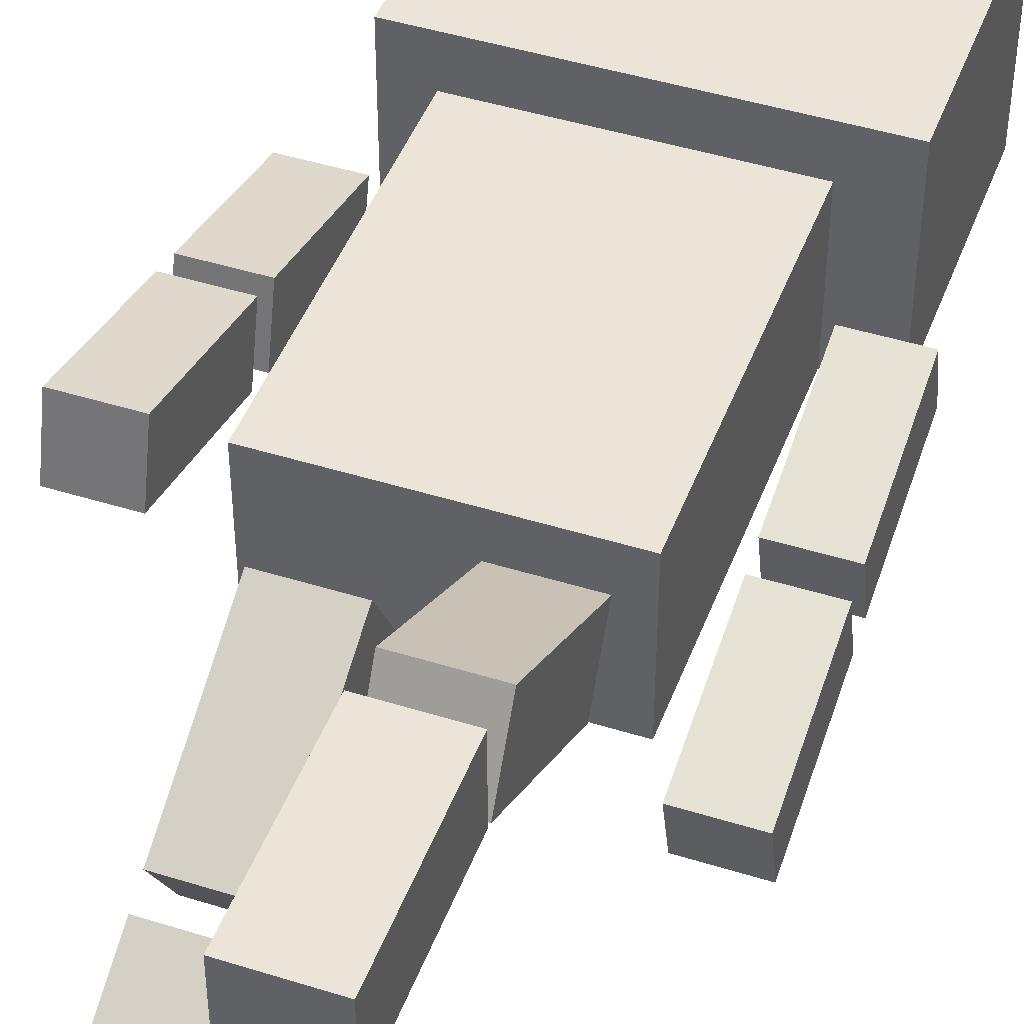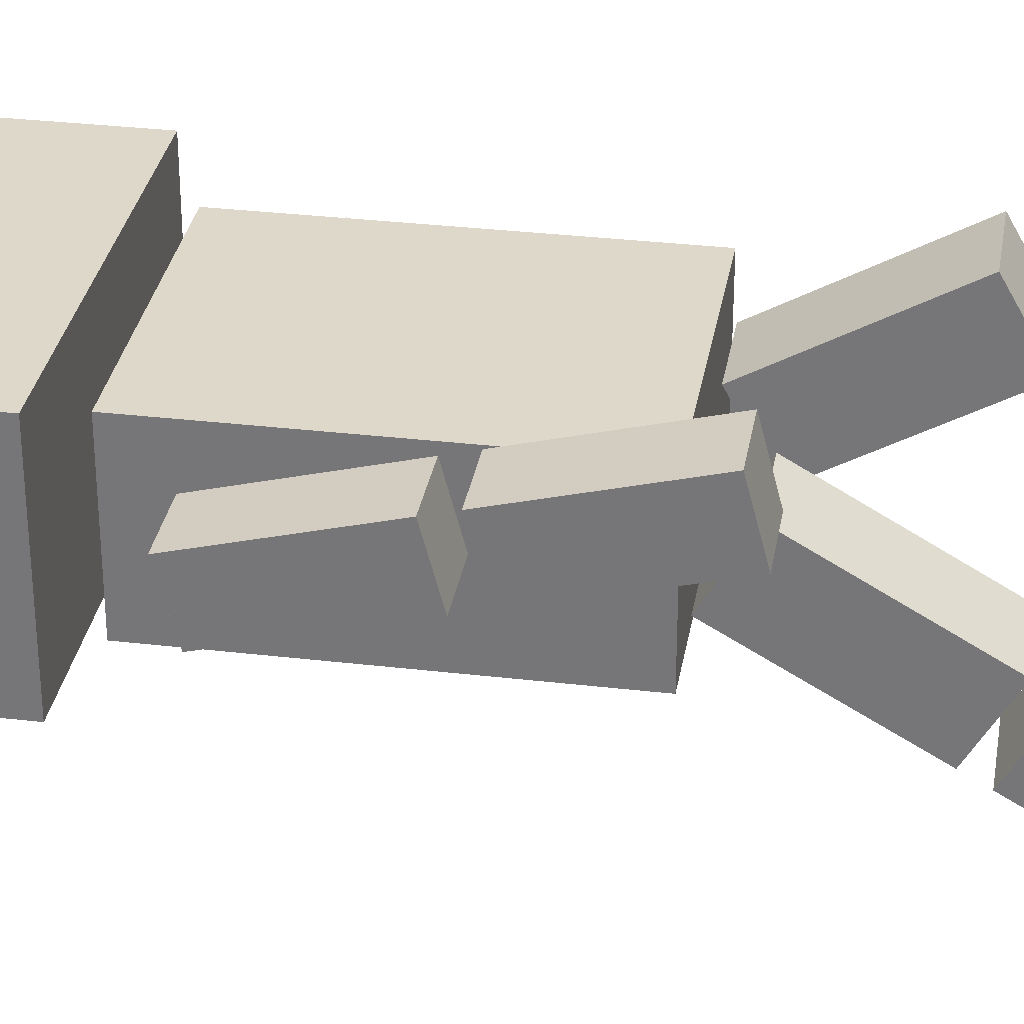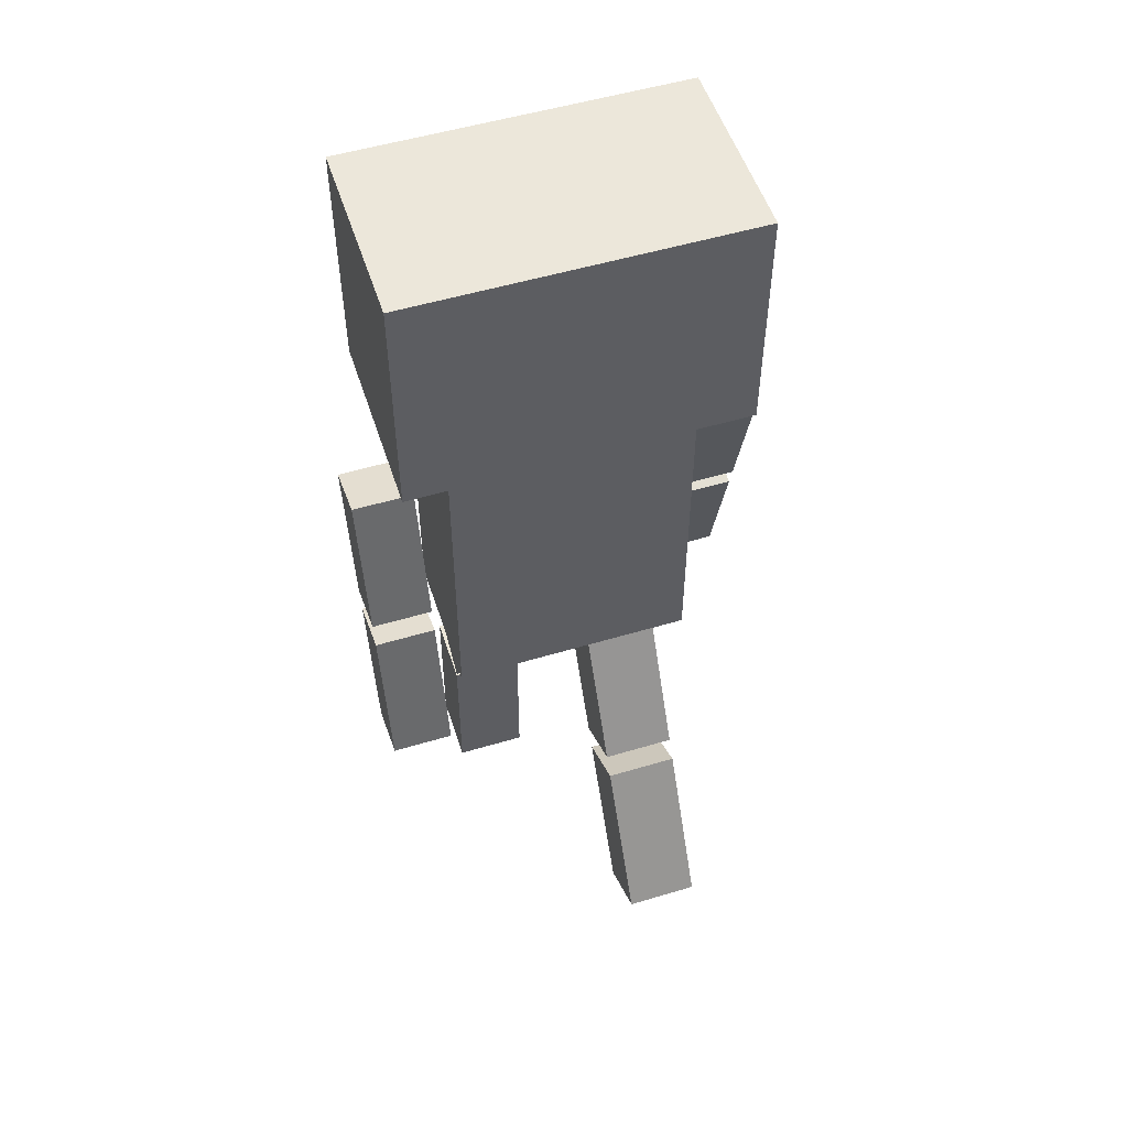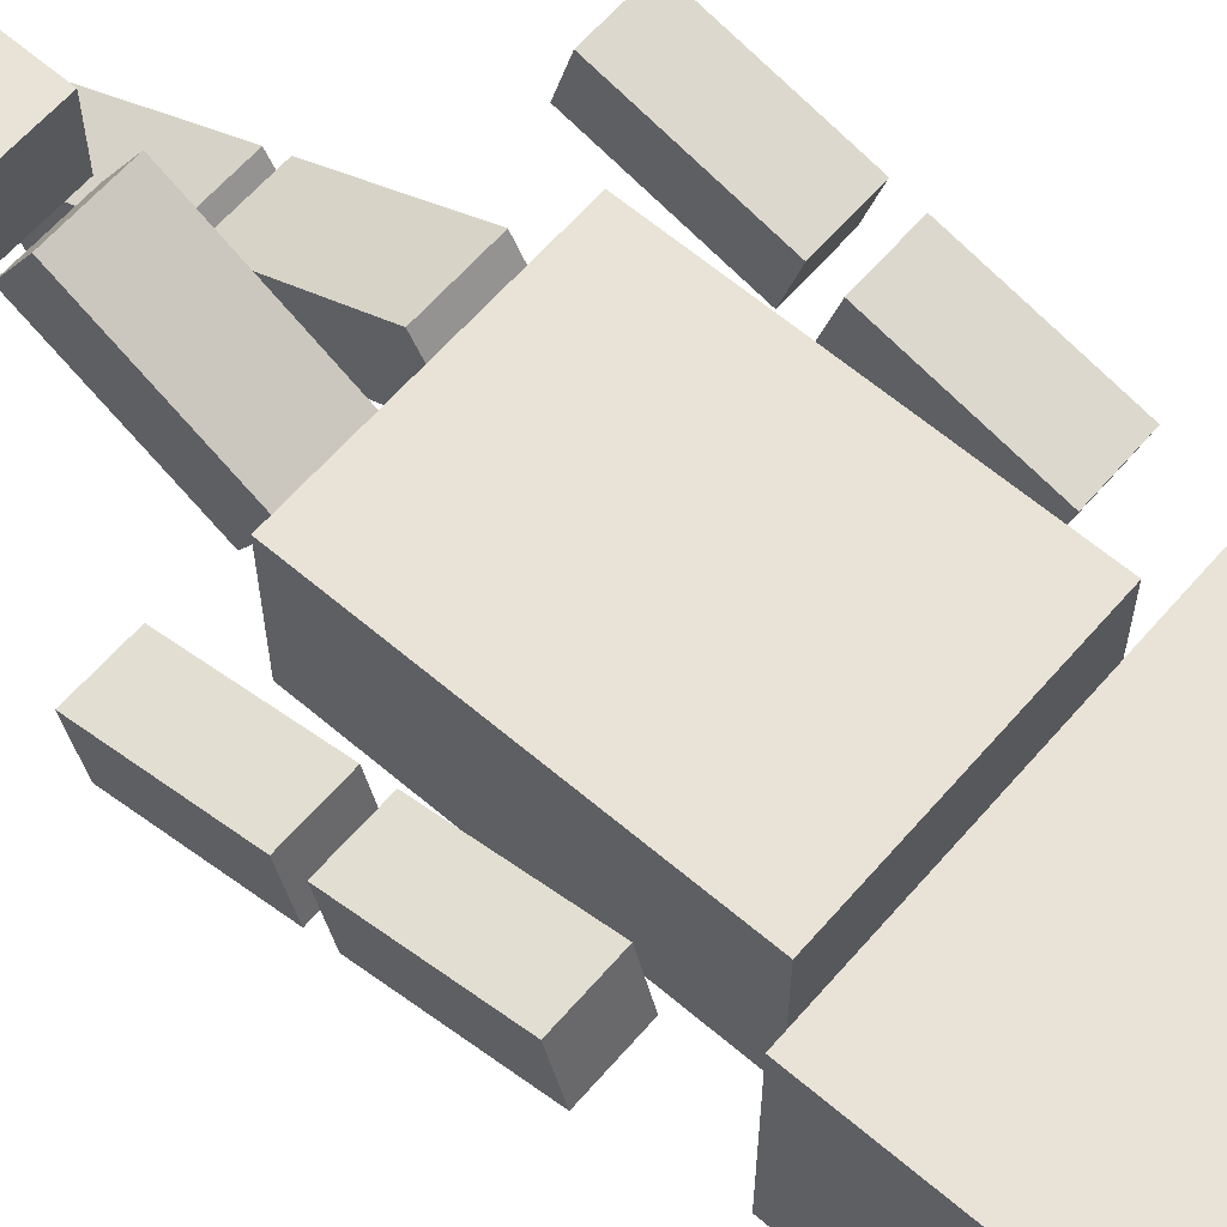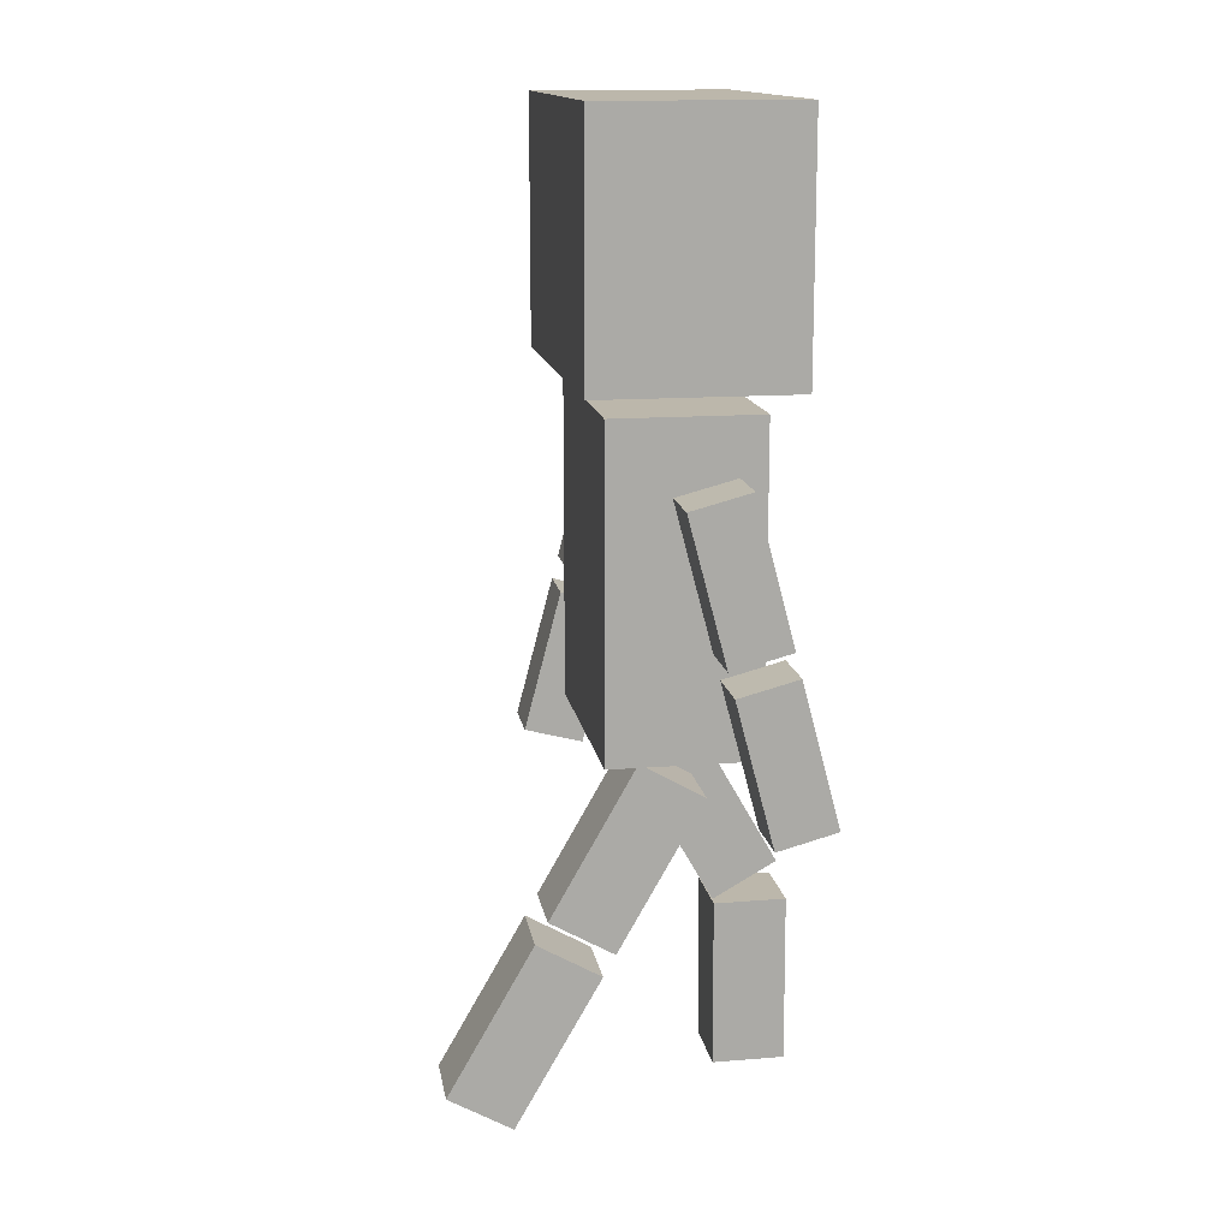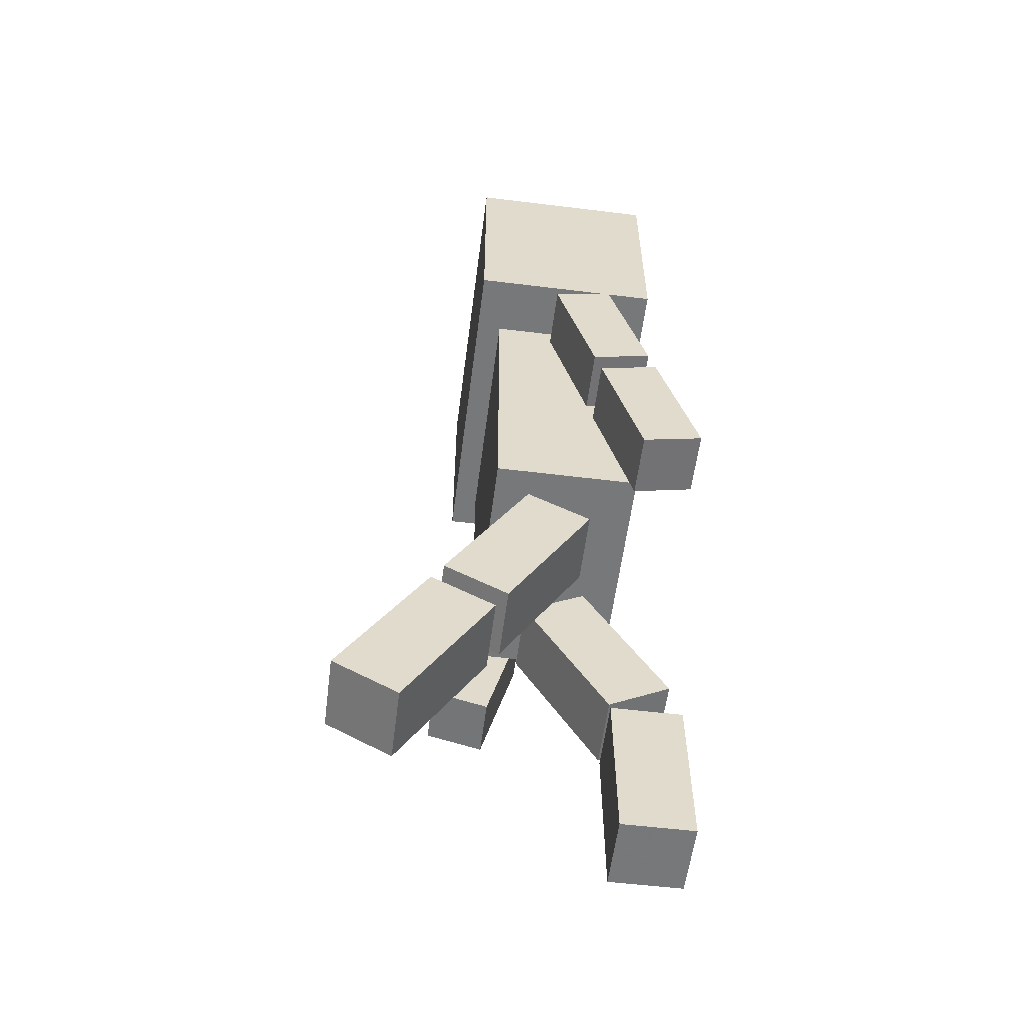
<metadata>
{"format":"obj","ext":"obj","renderer":"f3d","projection":"perspective","resolution":1024,"background":"white","views":[{"elev":45.3,"azim":19.9,"up":"+Z"},{"elev":31.6,"azim":-80.5,"up":"+Z"},{"elev":53.0,"azim":162.2,"up":"+Y"},{"elev":62.5,"azim":130.8,"up":"+Z"},{"elev":14.5,"azim":-99.6,"up":"+Y"},{"elev":-57.3,"azim":-97.3,"up":"+Y"}]}
</metadata>
<code>
v 1.4 5.804 -0.8
v 1.4 5.804 0.8
v -1.4 5.804 0.8
v -1.4 5.804 -0.8
v 1.4 7.804 -0.8
v 1.4 7.804 0.8
v -1.4 7.804 0.8
v -1.4 7.804 -0.8
v 1 3.004 -0.6
v 1 3.004 0.5999
v -1 3.004 0.6
v -1 3.004 -0.6
v 1 5.604 -0.6
v 1 5.604 0.6
v -1 5.604 0.6
v -1 5.604 -0.6
v 1.7 4.002 -0.5509
v 1.7 3.874 -0.06746
v 1.2 3.874 -0.06746
v 1.2 4.002 -0.5509
v 1.7 5.162 -0.2444
v 1.7 5.034 0.239
v 1.2 5.034 0.239
v 1.2 5.162 -0.2444
v -1.7 3.706 0.2152
v -1.7 3.834 0.6986
v -1.2 3.834 0.6986
v -1.2 3.706 0.2152
v -1.7 2.546 0.5217
v -1.7 2.674 1.005
v -1.2 2.674 1.005
v -1.2 2.546 0.5217
v -1.2 3.9 0.1641
v -1.2 4.027 0.6476
v -1.7 4.027 0.6476
v -1.7 3.9 0.1641
v -1.2 5.06 -0.1423
v -1.2 5.188 0.3411
v -1.7 5.188 0.3411
v -1.7 5.06 -0.1423
v 1.2 3.809 -0.602
v 1.2 3.681 -0.1185
v 1.7 3.681 -0.1185
v 1.7 3.809 -0.602
v 1.2 2.648 -0.9084
v 1.2 2.521 -0.425
v 1.7 2.521 -0.425
v 1.7 2.648 -0.9084
v 0.8 1.452 0.4802
v 0.8 1.748 1.002
v 0.2 1.748 1.003
v 0.2 1.452 0.4802
v 0.8 2.669 -0.2114
v 0.8 2.966 0.3102
v 0.2 2.966 0.3102
v 0.2 2.669 -0.2114
v 0.2 1.412 0.4909
v 0.2 1.415 1.091
v 0.8 1.415 1.091s
v 0.8 1.412 0.4909
v 0.2 0.01199 0.497
v 0.2 0.01464 1.097
v 0.8 0.01464 1.097
v 0.8 0.01199 0.497
v -0.8 1.576 -1.1
v -0.8 1.277 -0.5798
v -0.2 1.277 -0.5798
v -0.2 1.576 -1.1
v -0.8 0.3609 -1.796
v -0.8 0.06264 -1.276
v -0.2 0.06264 -1.276
v -0.2 0.3609 -1.796
v -0.2 1.748 -1.002
v -0.2 1.452 -0.4802
v -0.8 1.452 -0.4802
v -0.8 1.748 -1.002
v -0.2 2.966 -0.3102
v -0.2 2.669 0.2114
v -0.8 2.669 0.2114
v -0.8 2.966 -0.3102
f 2 1 6
f 7 3 2
f 8 4 3
f 9 10 11
f 13 16 15
f 9 13 10
f 10 14 15
f 11 15 16
f 13 9 12
f 17 18 20
f 21 24 22
f 17 21 18
f 18 22 19
f 19 23 24
f 21 17 24
f 29 25 28
f 30 26 25
f 26 30 31
f 32 28 31
f 26 27 28
f 30 29 32
f 35 36 33
f 39 38 37
f 33 37 34
f 39 35 34
f 35 39 40
f 36 40 37
f 44 48 41
f 46 42 41
f 47 43 46
f 48 44 47
f 44 41 43
f 48 47 45
f 49 50 52
f 53 56 54
f 49 53 50
f 50 54 51
f 51 55 56
f 53 49 56
f 60 64 57
f 62 58 57
f 63 59 62
f 64 60 63
f 60 57 59
f 64 63 61
f 69 65 68
f 70 66 65
f 66 70 71
f 72 68 71
f 66 67 68
f 70 69 72
f 75 76 73
f 79 78 77
f 73 77 74
f 79 75 74
f 75 79 80
f 76 80 77
f 4 1 3
f 7 6 5
f 4 8 5
f 6 1 5
f 6 7 2
f 7 8 3
f 12 9 11
f 14 13 15
f 13 14 10
f 11 10 15
f 12 11 16
f 16 13 12
f 18 19 20
f 24 23 22
f 21 22 18
f 22 23 19
f 20 19 24
f 17 20 24
f 32 29 28
f 29 30 25
f 27 26 31
f 28 27 31
f 25 26 28
f 31 30 32
f 34 35 33
f 40 39 37
f 37 38 34
f 38 39 34
f 36 35 40
f 33 36 37
f 48 45 41
f 45 46 41
f 43 42 46
f 44 43 47
f 41 42 43
f 47 46 45
f 50 51 52
f 56 55 54
f 53 54 50
f 54 55 51
f 52 51 56
f 49 52 56
f 64 61 57
f 61 62 57
f 59 58 62
f 60 59 63
f 57 58 59
f 63 62 61
f 72 69 68
f 69 70 65
f 67 66 71
f 68 67 71
f 65 66 68
f 71 70 72
f 74 75 73
f 80 79 77
f 77 78 74
f 78 79 74
f 76 75 80
f 73 76 77
f 3 1 2
f 8 7 5
f 1 4 5

</code>
